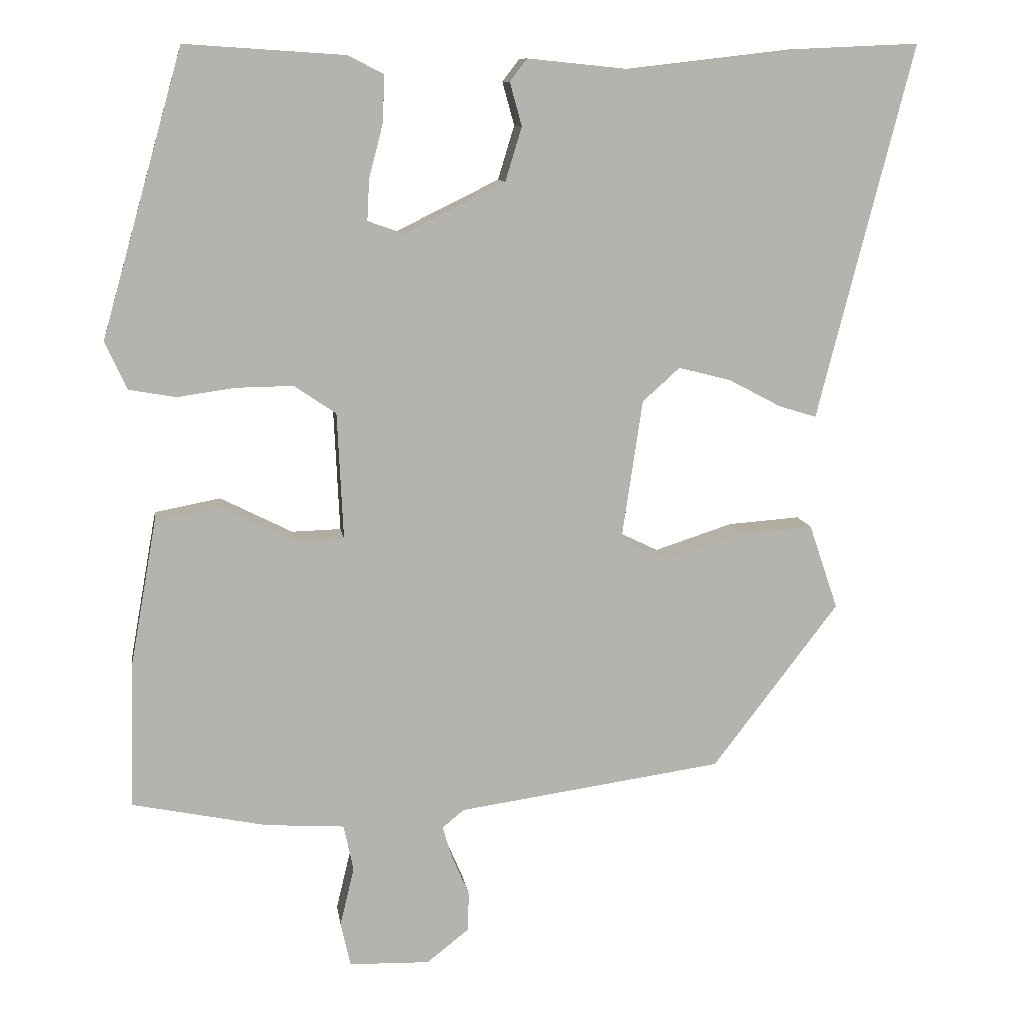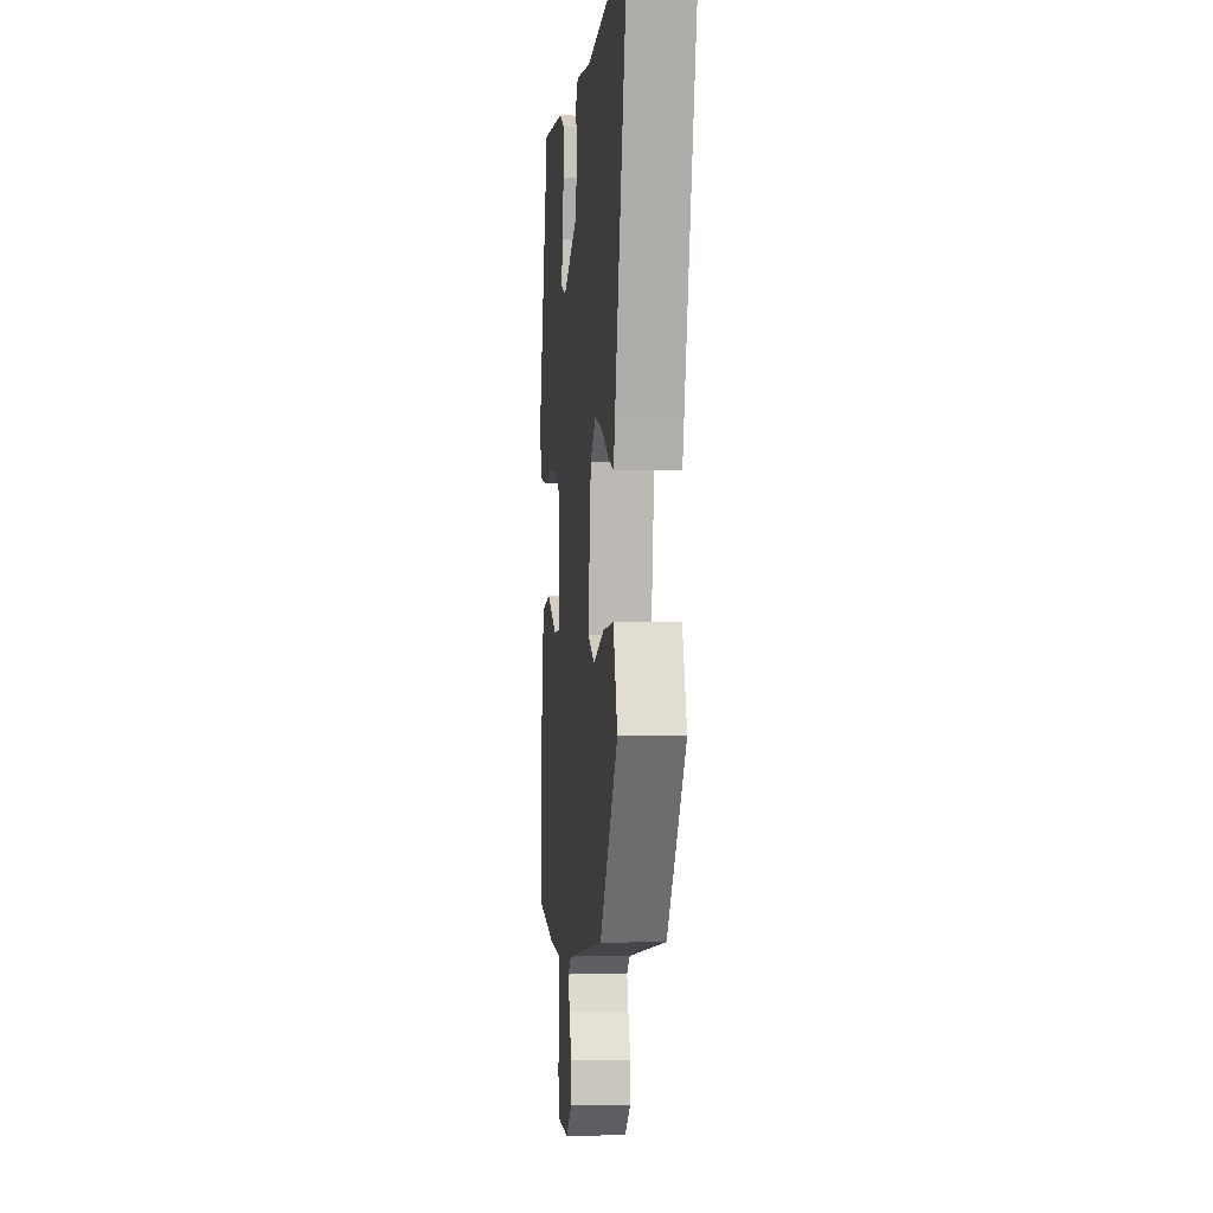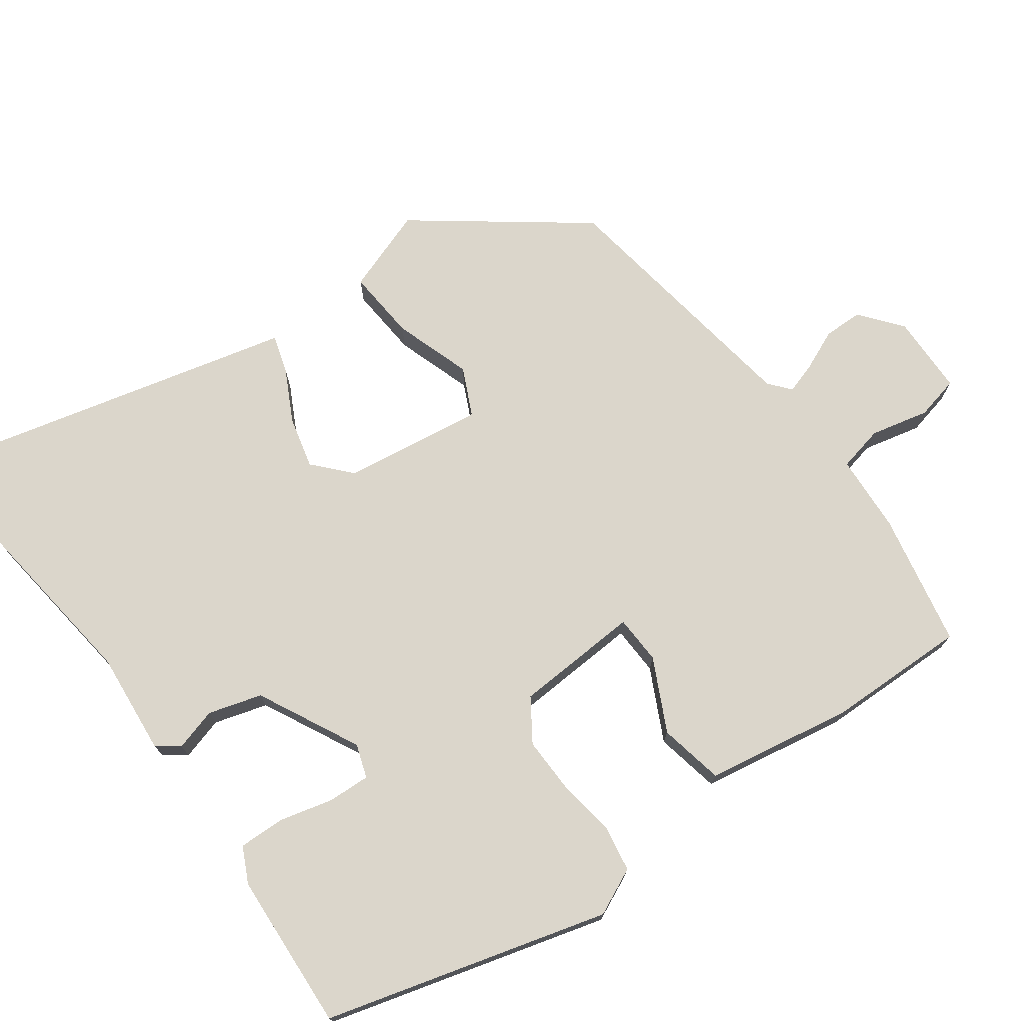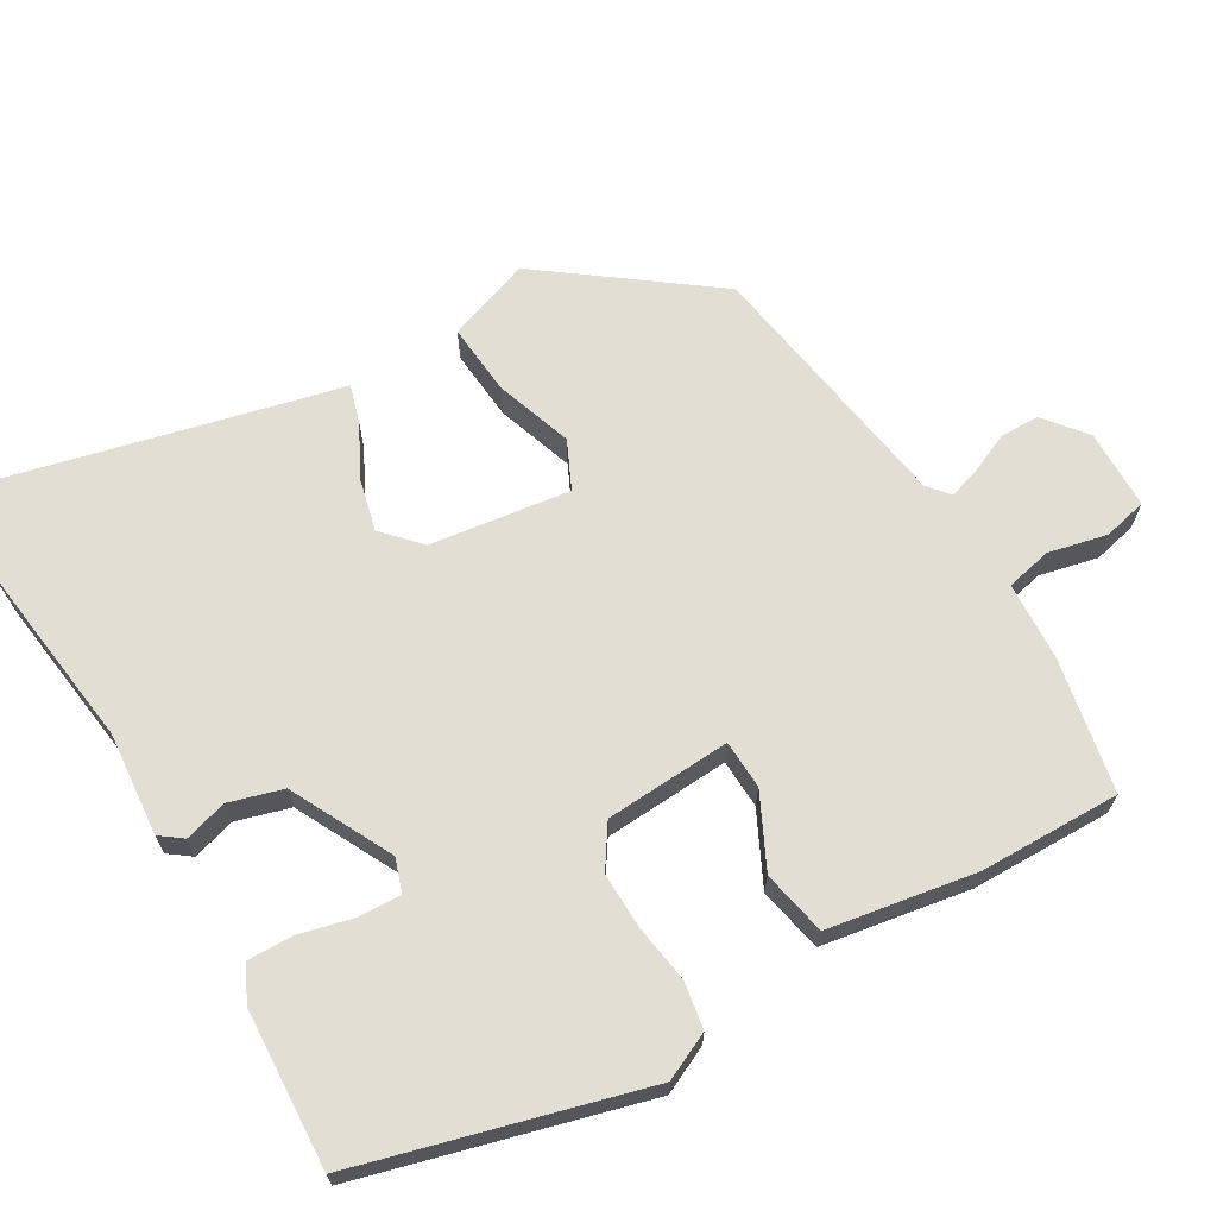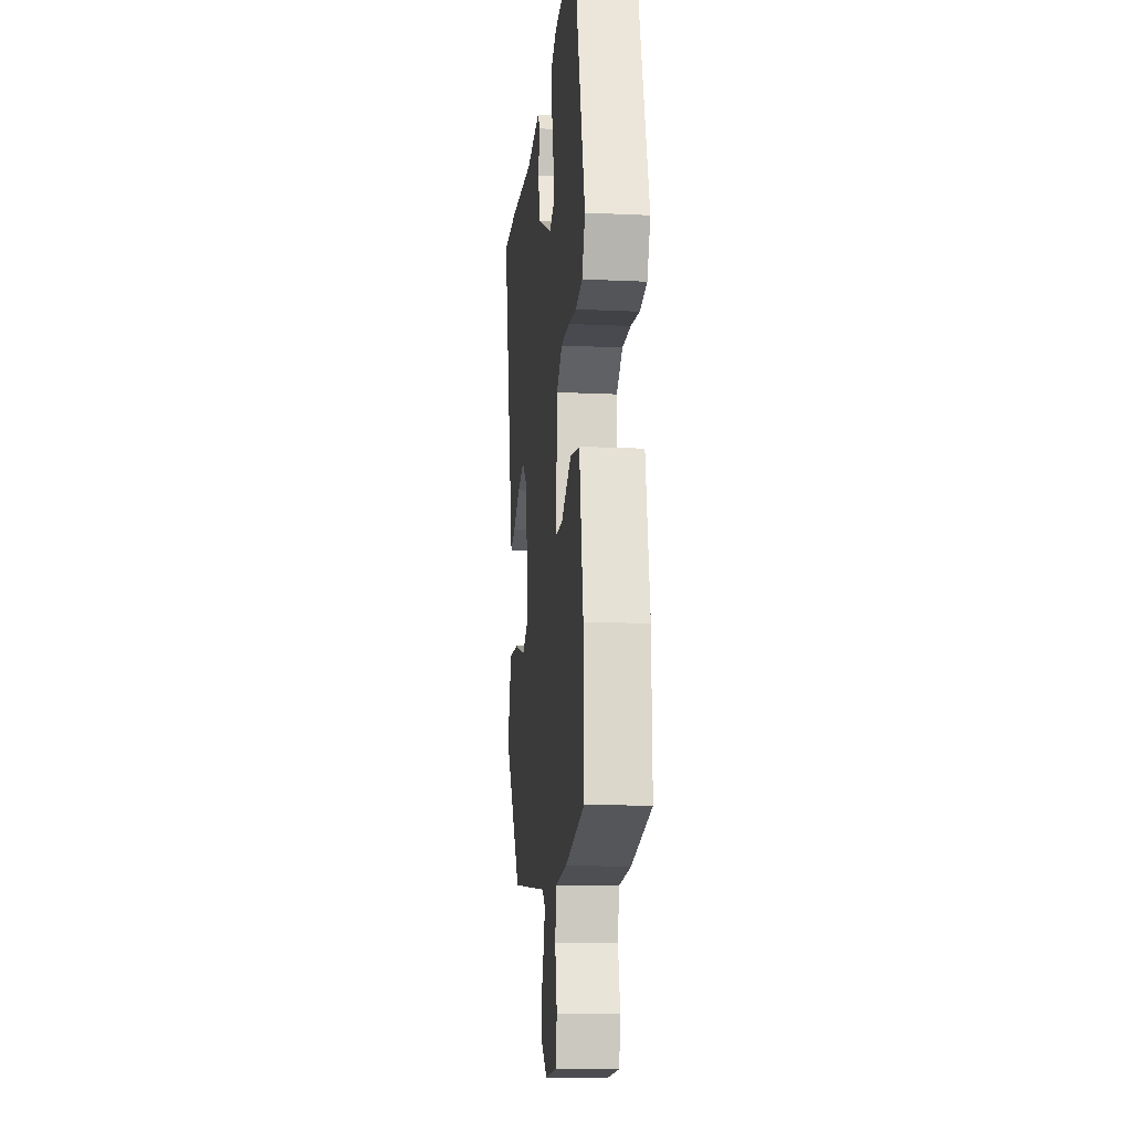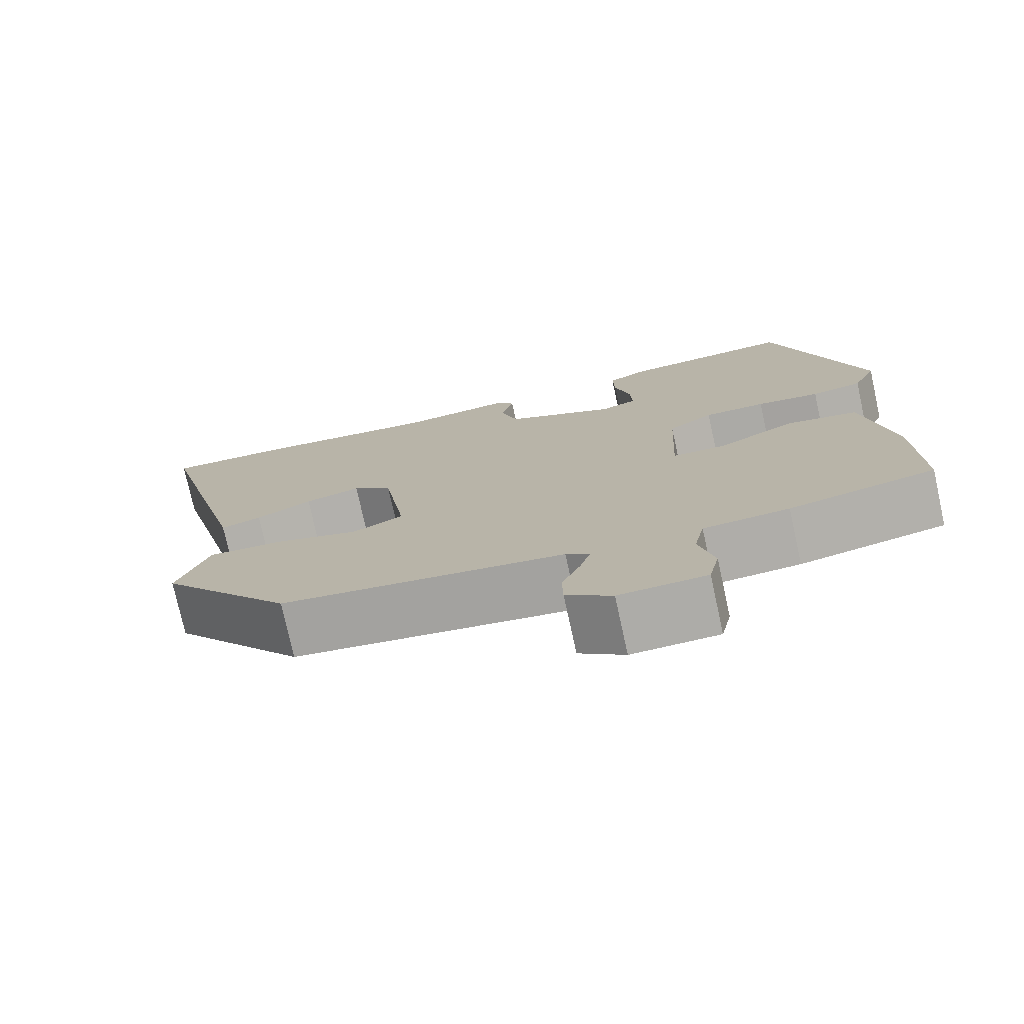
<metadata>
{"format":"obj","ext":"obj","renderer":"f3d","projection":"perspective","resolution":1024,"background":"white","views":[{"elev":10.5,"azim":171.8,"up":"+Z"},{"elev":-1.3,"azim":-95.8,"up":"+Z"},{"elev":73.6,"azim":53.5,"up":"+Y"},{"elev":67.2,"azim":58.9,"up":"+Y"},{"elev":-14.4,"azim":84.2,"up":"+Z"},{"elev":-76.1,"azim":12.4,"up":"+Z"}]}
</metadata>
<code>
v 0.474 0.07 -0.509
v 0.294 0.07 -0.546
v 0.188 0.07 -0.553
v 0.175 0.07 -0.615
v 0.194 0.07 -0.694
v 0.181 0.07 -0.753
v 0.073 0.07 -0.756
v 0.016 0.07 -0.711
v 0.015 0.07 -0.658
v 0.038 0.07 -0.604
v 0.051 0.07 -0.561
v 0.022 0.07 -0.537
v -0.333 0.07 -0.486
v -0.502 0.07 -0.265
v -0.463 0.07 -0.151
v -0.366 0.07 -0.158
v -0.261 0.07 -0.192
v -0.197 0.07 -0.161
v -0.225 0.07 0.028
v -0.275 0.07 0.073
v -0.345 0.07 0.055
v -0.415 0.07 0.018
v -0.466 0.07 0.002
v -0.478 0.07 0.05
v -0.594 0.07 0.504
v -0.437 0.07 0.497
v -0.205 0.07 0.47
v -0.066 0.07 0.484
v -0.043 0.07 0.454
v -0.059 0.07 0.396
v -0.037 0.07 0.324
v 0.101 0.07 0.256
v 0.146 0.07 0.272
v 0.143 0.07 0.329
v 0.124 0.07 0.402
v 0.122 0.07 0.464
v 0.17 0.07 0.488
v 0.383 0.07 0.502
v 0.492 0.07 0.121
v 0.463 0.07 0.057
v 0.4 0.07 0.046
v 0.322 0.07 0.057
v 0.246 0.07 0.058
v 0.19 0.07 0.02
v 0.182 0.07 -0.15
v 0.248 0.07 -0.152
v 0.345 0.07 -0.103
v 0.433 0.07 -0.12
v 0.469 0.07 -0.319
v 0.474 0 -0.509
v 0.294 0 -0.546
v 0.188 0 -0.553
v 0.175 0 -0.615
v 0.194 0 -0.694
v 0.181 0 -0.753
v 0.073 0 -0.756
v 0.016 0 -0.711
v 0.015 0 -0.658
v 0.038 0 -0.604
v 0.051 0 -0.561
v 0.022 0 -0.537
v -0.333 0 -0.486
v -0.502 0 -0.265
v -0.463 0 -0.151
v -0.366 0 -0.158
v -0.261 0 -0.192
v -0.197 0 -0.161
v -0.225 0 0.028
v -0.275 0 0.073
v -0.345 0 0.055
v -0.415 0 0.018
v -0.466 0 0.002
v -0.478 0 0.05
v -0.594 0 0.504
v -0.437 0 0.497
v -0.205 0 0.47
v -0.066 0 0.484
v -0.043 0 0.454
v -0.059 0 0.396
v -0.037 0 0.324
v 0.101 0 0.256
v 0.146 0 0.272
v 0.143 0 0.329
v 0.124 0 0.402
v 0.122 0 0.464
v 0.17 0 0.488
v 0.383 0 0.502
v 0.492 0 0.121
v 0.463 0 0.057
v 0.4 0 0.046
v 0.322 0 0.057
v 0.246 0 0.058
v 0.19 0 0.02
v 0.182 0 -0.15
v 0.248 0 -0.152
v 0.345 0 -0.103
v 0.433 0 -0.12
v 0.469 0 -0.319
f 46 47 48 49
f 45 46 49 1
f 39 40 41 42
f 39 42 43
f 38 39 43
f 37 38 43 44
f 34 35 36 37
f 33 34 37 44
f 27 28 29 30
f 27 30 31
f 24 25 26 27
f 24 27 31
f 21 22 23 24
f 20 21 24 31
f 19 20 31 32
f 14 15 16 17
f 12 13 14 17
f 11 12 17 18
f 7 8 9 10
f 7 10 11
f 4 5 6 7
f 3 4 7 11
f 45 1 2 3
f 45 3 11 18
f 32 33 44 45
f 18 19 32 45
f 98 97 96 95
f 50 98 95 94
f 91 90 89 88
f 92 91 88
f 92 88 87
f 93 92 87 86
f 86 85 84 83
f 93 86 83 82
f 79 78 77 76
f 80 79 76
f 76 75 74 73
f 80 76 73
f 73 72 71 70
f 80 73 70 69
f 81 80 69 68
f 66 65 64 63
f 66 63 62 61
f 67 66 61 60
f 59 58 57 56
f 60 59 56
f 56 55 54 53
f 60 56 53 52
f 52 51 50 94
f 67 60 52 94
f 94 93 82 81
f 94 81 68 67
f 1 50 51 2
f 2 51 52 3
f 3 52 53 4
f 4 53 54 5
f 5 54 55 6
f 6 55 56 7
f 7 56 57 8
f 8 57 58 9
f 9 58 59 10
f 10 59 60 11
f 11 60 61 12
f 12 61 62 13
f 13 62 63 14
f 14 63 64 15
f 15 64 65 16
f 16 65 66 17
f 17 66 67 18
f 18 67 68 19
f 19 68 69 20
f 20 69 70 21
f 21 70 71 22
f 22 71 72 23
f 23 72 73 24
f 24 73 74 25
f 25 74 75 26
f 26 75 76 27
f 27 76 77 28
f 28 77 78 29
f 29 78 79 30
f 30 79 80 31
f 31 80 81 32
f 32 81 82 33
f 33 82 83 34
f 34 83 84 35
f 35 84 85 36
f 36 85 86 37
f 37 86 87 38
f 38 87 88 39
f 39 88 89 40
f 40 89 90 41
f 41 90 91 42
f 42 91 92 43
f 43 92 93 44
f 44 93 94 45
f 45 94 95 46
f 46 95 96 47
f 47 96 97 48
f 48 97 98 49
f 49 98 50 1

</code>
